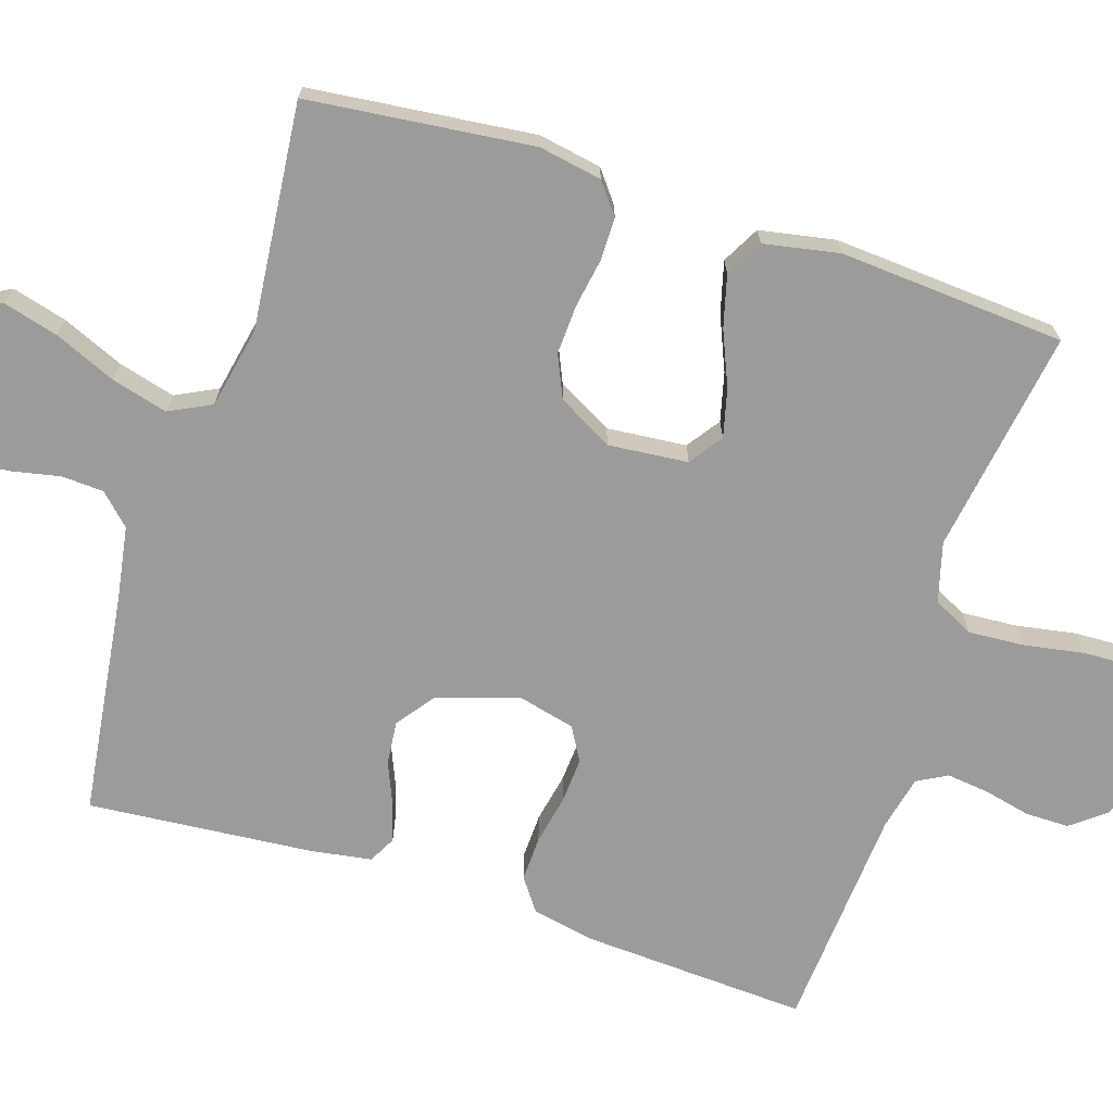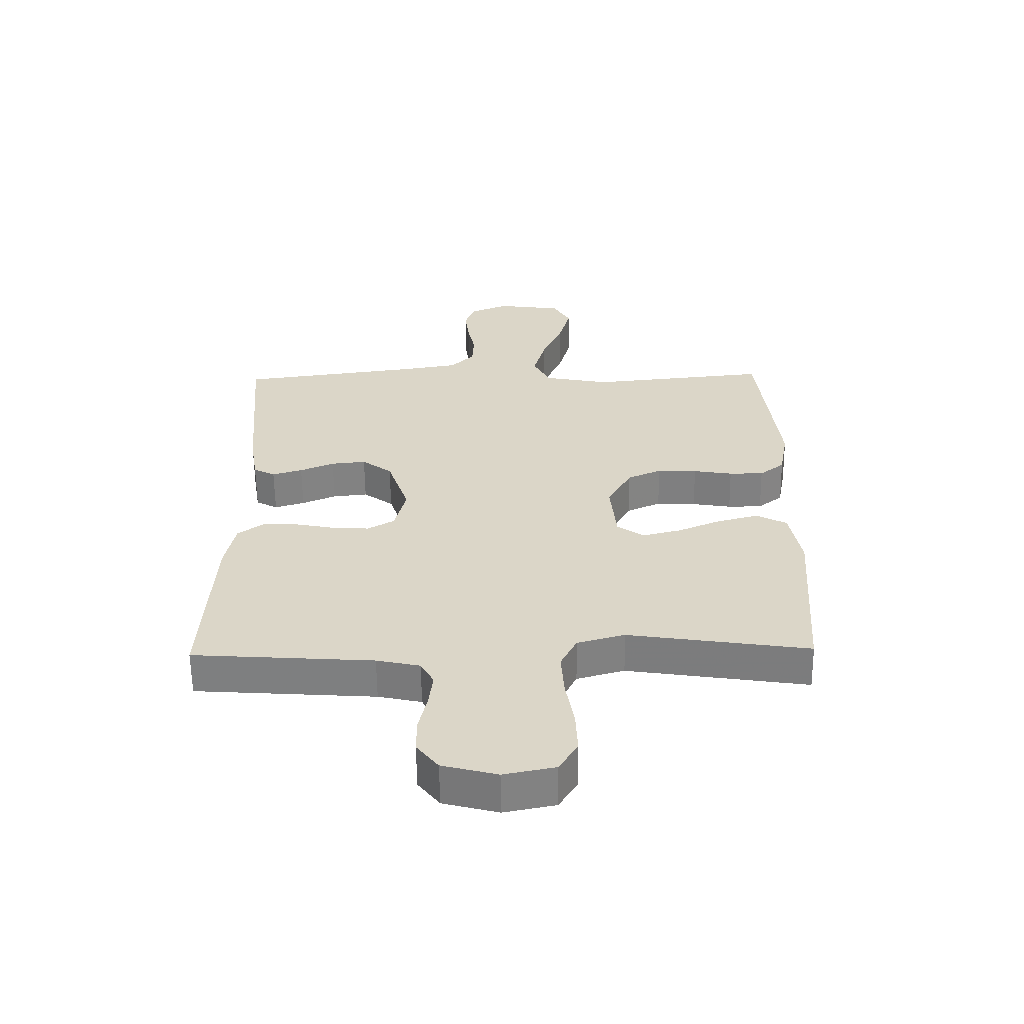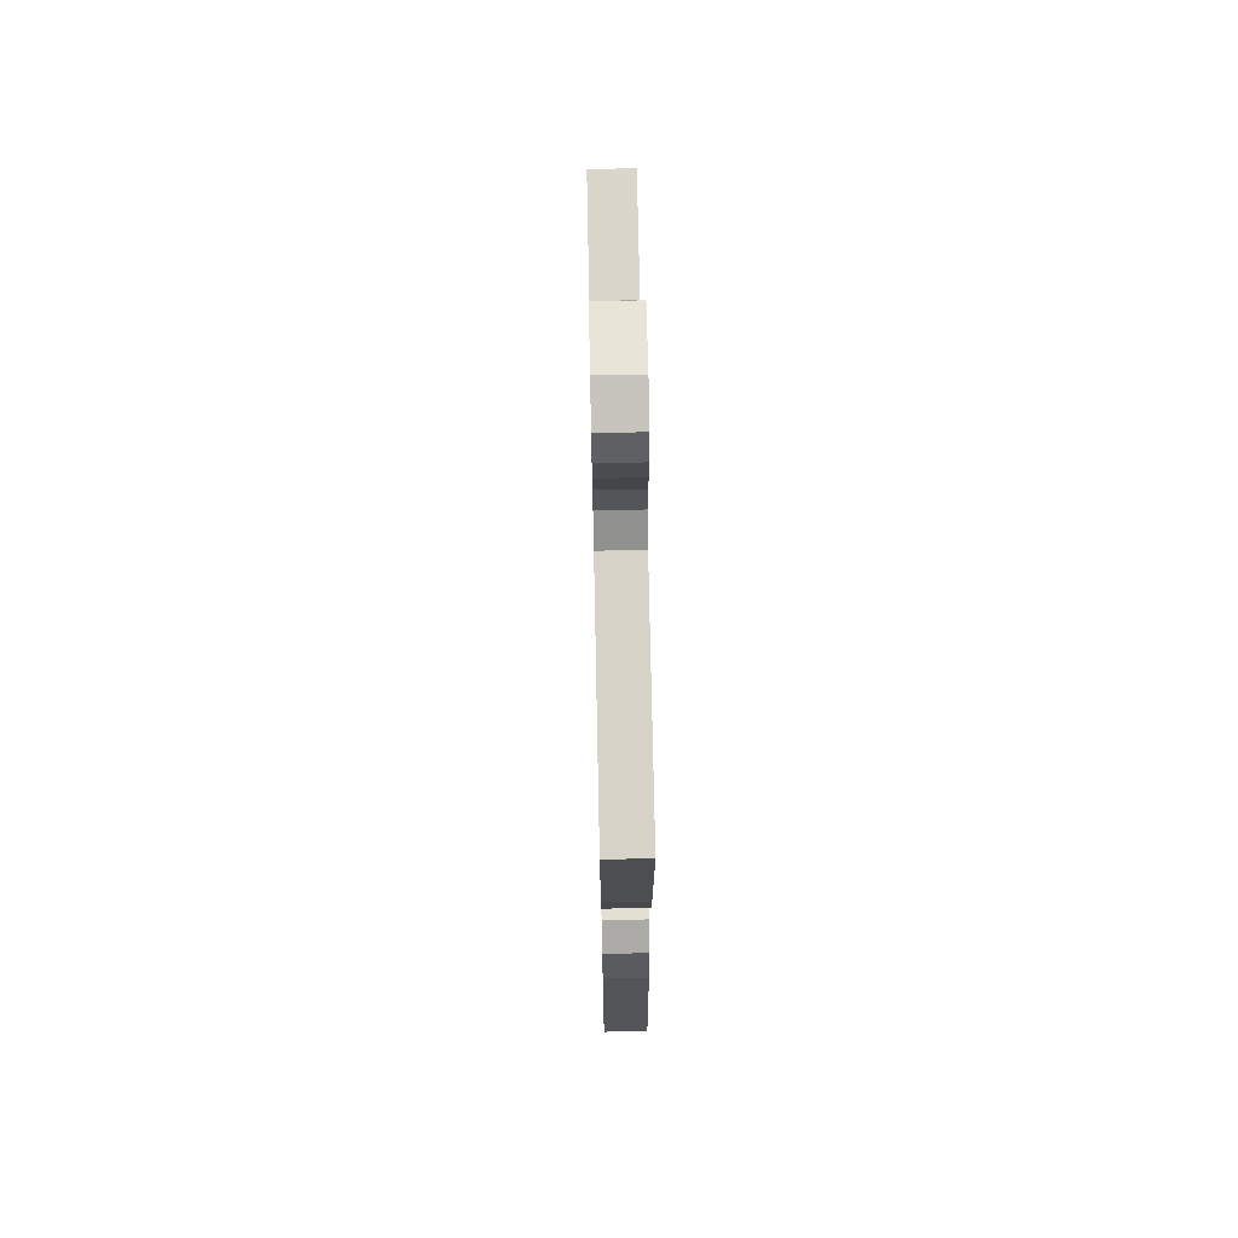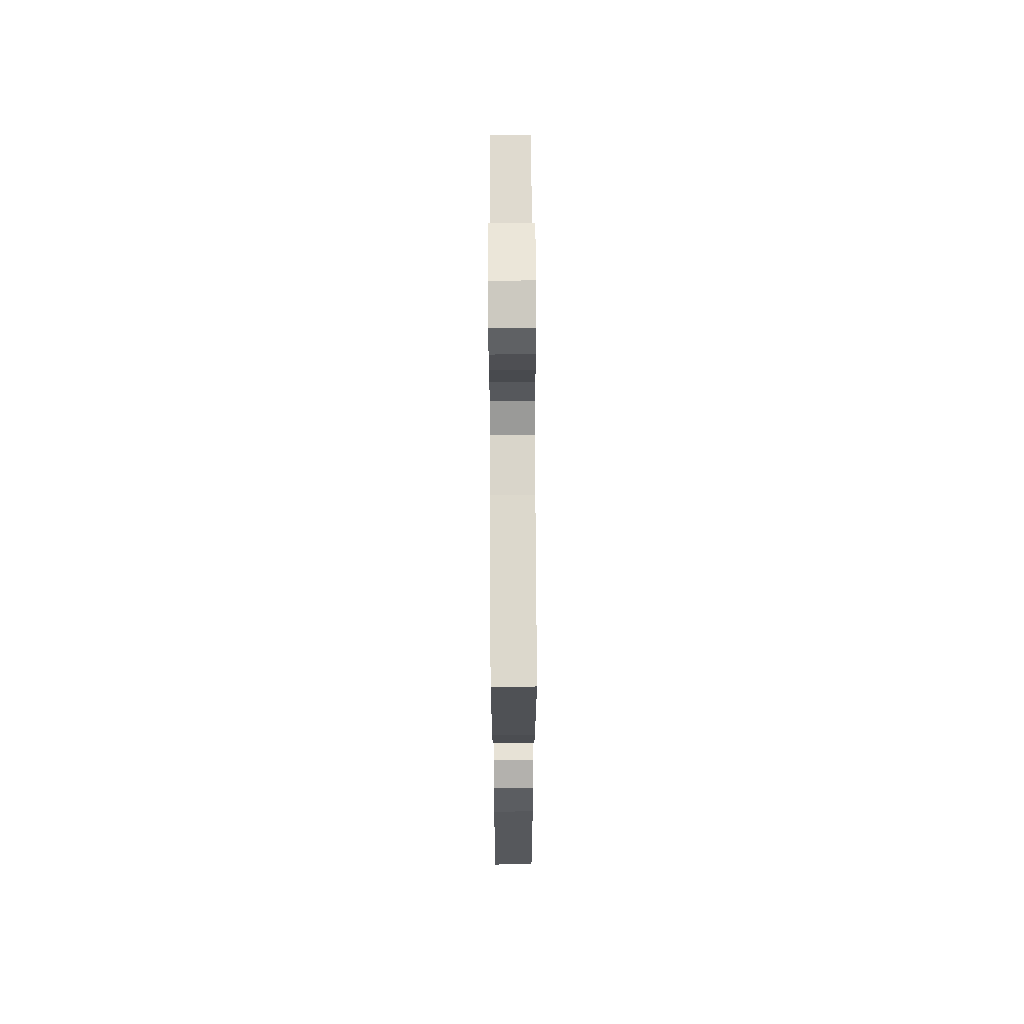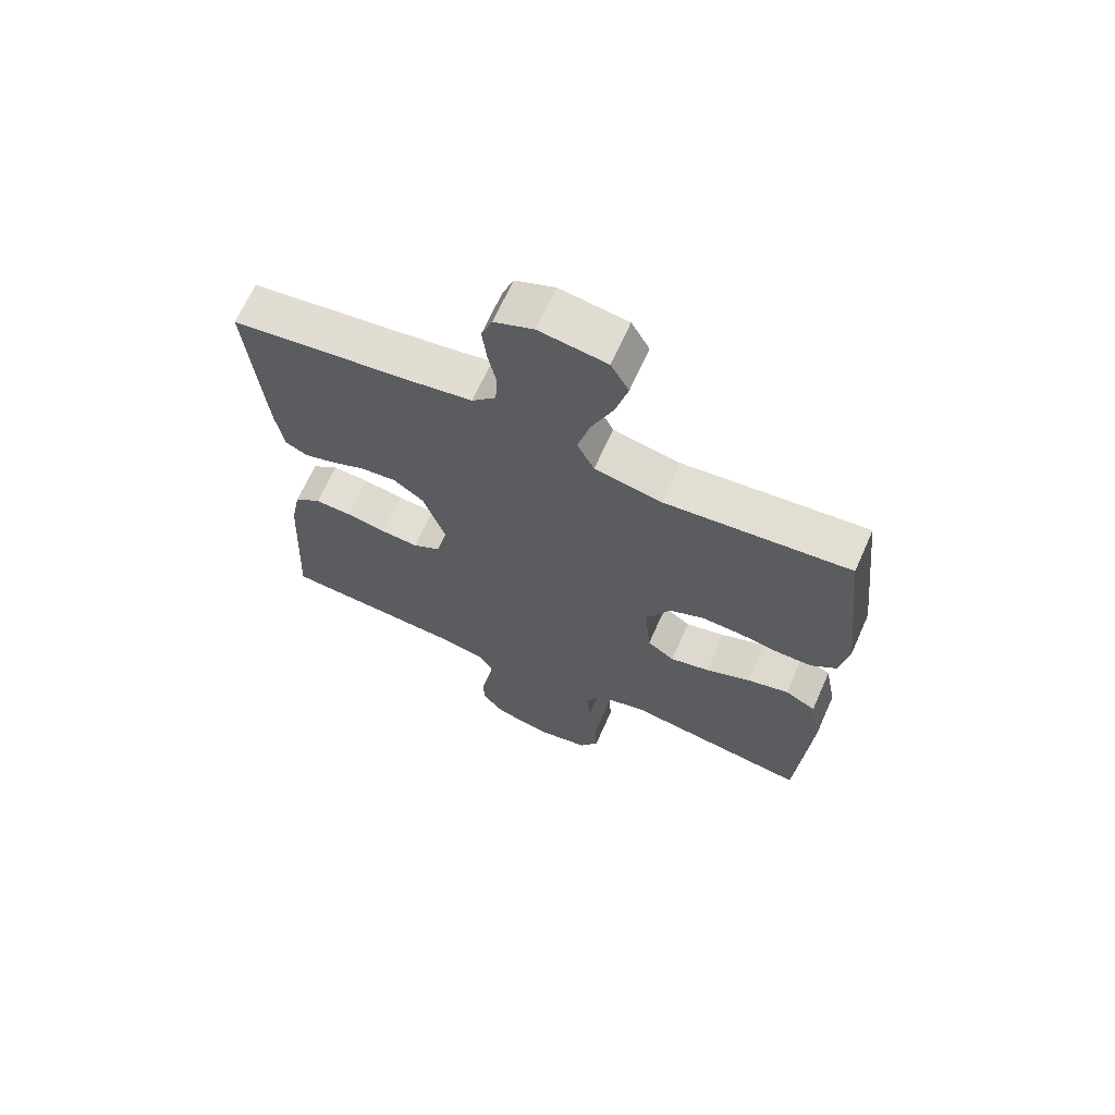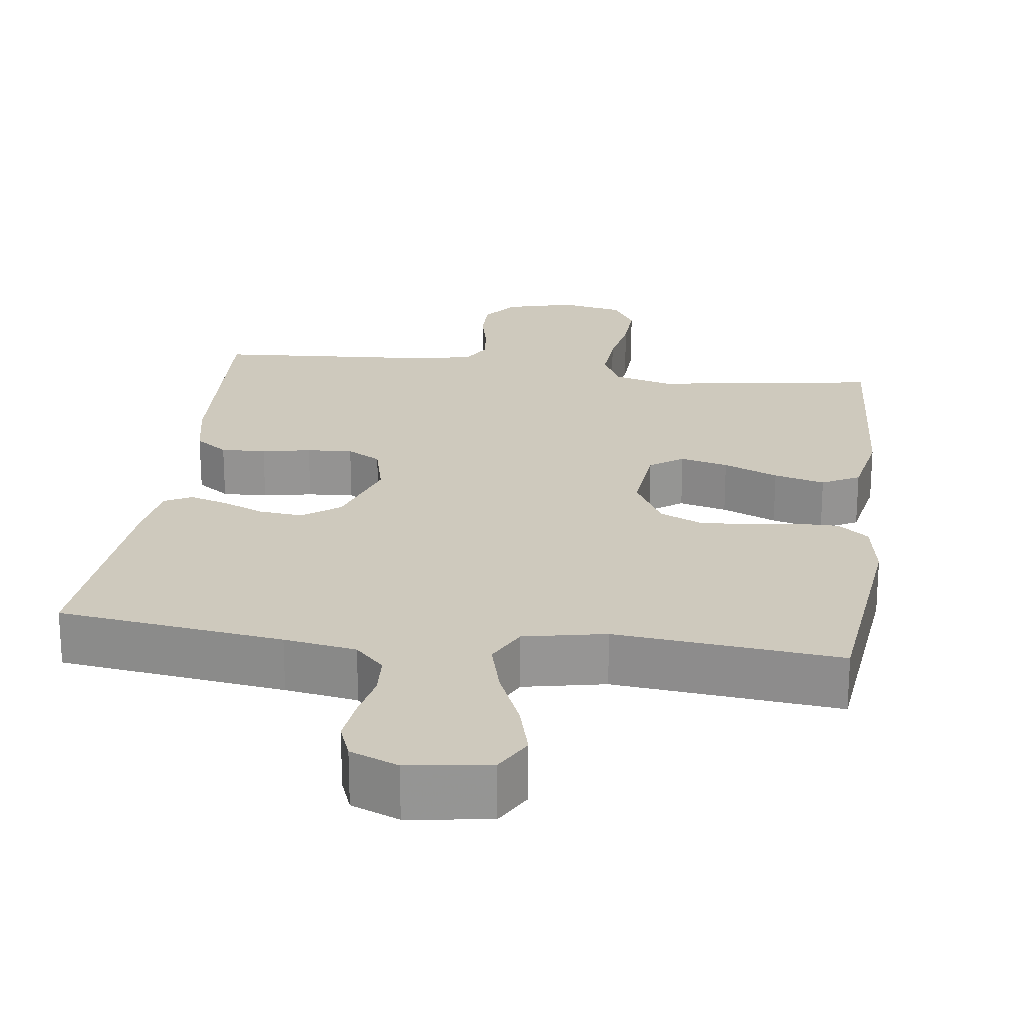
<metadata>
{"format":"obj","ext":"obj","renderer":"f3d","projection":"perspective","resolution":1024,"background":"white","views":[{"elev":-69.8,"azim":72.1,"up":"+Y"},{"elev":-60.2,"azim":0.7,"up":"+Z"},{"elev":68.4,"azim":-91.2,"up":"+Z"},{"elev":65.1,"azim":-90.3,"up":"+Z"},{"elev":67.0,"azim":24.0,"up":"+Z"},{"elev":22.7,"azim":7.6,"up":"+Y"}]}
</metadata>
<code>
v 0.5 0.07 -0.5
v 0.2 0.07 -0.454
v 0.121 0.07 -0.476
v 0.094 0.07 -0.53
v 0.099 0.07 -0.604
v 0.113 0.07 -0.684
v 0.116 0.07 -0.756
v 0.085 0.07 -0.807
v 0 0.07 -0.824
v -0.091 0.07 -0.8
v -0.127 0.07 -0.754
v -0.127 0.07 -0.696
v -0.113 0.07 -0.634
v -0.106 0.07 -0.577
v -0.128 0.07 -0.537
v -0.2 0.07 -0.521
v -0.5 0.07 -0.5
v -0.484 0.07 -0.2
v -0.467 0.07 -0.115
v -0.424 0.07 -0.084
v -0.364 0.07 -0.086
v -0.299 0.07 -0.099
v -0.238 0.07 -0.103
v -0.193 0.07 -0.077
v -0.174 0.07 0
v -0.21 0.07 0.108
v -0.26 0.07 0.145
v -0.318 0.07 0.139
v -0.375 0.07 0.115
v -0.425 0.07 0.1
v -0.461 0.07 0.119
v -0.474 0.07 0.2
v -0.5 0.07 0.5
v -0.2 0.07 0.54
v -0.104 0.07 0.556
v -0.065 0.07 0.596
v -0.062 0.07 0.652
v -0.075 0.07 0.715
v -0.082 0.07 0.774
v -0.064 0.07 0.821
v 0 0.07 0.847
v 0.109 0.07 0.831
v 0.138 0.07 0.779
v 0.118 0.07 0.705
v 0.083 0.07 0.623
v 0.063 0.07 0.548
v 0.091 0.07 0.492
v 0.2 0.07 0.47
v 0.5 0.07 0.5
v 0.533 0.07 0.2
v 0.518 0.07 0.116
v 0.477 0.07 0.084
v 0.42 0.07 0.084
v 0.355 0.07 0.095
v 0.289 0.07 0.098
v 0.233 0.07 0.073
v 0.193 0.07 0
v 0.203 0.07 -0.106
v 0.247 0.07 -0.137
v 0.311 0.07 -0.121
v 0.384 0.07 -0.09
v 0.452 0.07 -0.072
v 0.502 0.07 -0.099
v 0.521 0.07 -0.2
v 0.5 0 -0.5
v 0.2 0 -0.454
v 0.121 0 -0.476
v 0.094 0 -0.53
v 0.099 0 -0.604
v 0.113 0 -0.684
v 0.116 0 -0.756
v 0.085 0 -0.807
v 0 0 -0.824
v -0.091 0 -0.8
v -0.127 0 -0.754
v -0.127 0 -0.696
v -0.113 0 -0.634
v -0.106 0 -0.577
v -0.128 0 -0.537
v -0.2 0 -0.521
v -0.5 0 -0.5
v -0.484 0 -0.2
v -0.467 0 -0.115
v -0.424 0 -0.084
v -0.364 0 -0.086
v -0.299 0 -0.099
v -0.238 0 -0.103
v -0.193 0 -0.077
v -0.174 0 0
v -0.21 0 0.108
v -0.26 0 0.145
v -0.318 0 0.139
v -0.375 0 0.115
v -0.425 0 0.1
v -0.461 0 0.119
v -0.474 0 0.2
v -0.5 0 0.5
v -0.2 0 0.54
v -0.104 0 0.556
v -0.065 0 0.596
v -0.062 0 0.652
v -0.075 0 0.715
v -0.082 0 0.774
v -0.064 0 0.821
v 0 0 0.847
v 0.109 0 0.831
v 0.138 0 0.779
v 0.118 0 0.705
v 0.083 0 0.623
v 0.063 0 0.548
v 0.091 0 0.492
v 0.2 0 0.47
v 0.5 0 0.5
v 0.533 0 0.2
v 0.518 0 0.116
v 0.477 0 0.084
v 0.42 0 0.084
v 0.355 0 0.095
v 0.289 0 0.098
v 0.233 0 0.073
v 0.193 0 0
v 0.203 0 -0.106
v 0.247 0 -0.137
v 0.311 0 -0.121
v 0.384 0 -0.09
v 0.452 0 -0.072
v 0.502 0 -0.099
v 0.521 0 -0.2
f 63 64 1 2
f 60 61 62 63
f 59 60 63 2
f 58 59 2 3
f 57 58 3 4
f 51 52 53 54
f 51 54 55
f 48 49 50 51
f 47 48 51 55
f 42 43 44 45
f 42 45 46
f 41 42 46
f 40 41 46
f 37 38 39 40
f 37 40 46
f 36 37 46 47
f 31 32 33 34
f 31 34 35
f 28 29 30 31
f 28 31 35 36
f 19 20 21 22
f 19 22 23
f 16 17 18 19
f 15 16 19 23
f 14 15 23 24
f 10 11 12 13
f 10 13 14
f 9 10 14
f 5 6 7 8
f 4 5 8 9
f 57 4 9 14
f 36 47 55 56
f 36 56 57
f 27 28 36
f 26 27 36 57
f 25 26 57
f 14 24 25 57
f 66 65 128 127
f 127 126 125 124
f 66 127 124 123
f 67 66 123 122
f 68 67 122 121
f 118 117 116 115
f 119 118 115
f 115 114 113 112
f 119 115 112 111
f 109 108 107 106
f 110 109 106
f 110 106 105
f 110 105 104
f 104 103 102 101
f 110 104 101
f 111 110 101 100
f 98 97 96 95
f 99 98 95
f 95 94 93 92
f 100 99 95 92
f 86 85 84 83
f 87 86 83
f 83 82 81 80
f 87 83 80 79
f 88 87 79 78
f 77 76 75 74
f 78 77 74
f 78 74 73
f 72 71 70 69
f 73 72 69 68
f 78 73 68 121
f 120 119 111 100
f 121 120 100
f 100 92 91
f 121 100 91 90
f 121 90 89
f 121 89 88 78
f 1 65 66 2
f 2 66 67 3
f 3 67 68 4
f 4 68 69 5
f 5 69 70 6
f 6 70 71 7
f 7 71 72 8
f 8 72 73 9
f 9 73 74 10
f 10 74 75 11
f 11 75 76 12
f 12 76 77 13
f 13 77 78 14
f 14 78 79 15
f 15 79 80 16
f 16 80 81 17
f 17 81 82 18
f 18 82 83 19
f 19 83 84 20
f 20 84 85 21
f 21 85 86 22
f 22 86 87 23
f 23 87 88 24
f 24 88 89 25
f 25 89 90 26
f 26 90 91 27
f 27 91 92 28
f 28 92 93 29
f 29 93 94 30
f 30 94 95 31
f 31 95 96 32
f 32 96 97 33
f 33 97 98 34
f 34 98 99 35
f 35 99 100 36
f 36 100 101 37
f 37 101 102 38
f 38 102 103 39
f 39 103 104 40
f 40 104 105 41
f 41 105 106 42
f 42 106 107 43
f 43 107 108 44
f 44 108 109 45
f 45 109 110 46
f 46 110 111 47
f 47 111 112 48
f 48 112 113 49
f 49 113 114 50
f 50 114 115 51
f 51 115 116 52
f 52 116 117 53
f 53 117 118 54
f 54 118 119 55
f 55 119 120 56
f 56 120 121 57
f 57 121 122 58
f 58 122 123 59
f 59 123 124 60
f 60 124 125 61
f 61 125 126 62
f 62 126 127 63
f 63 127 128 64
f 64 128 65 1

</code>
